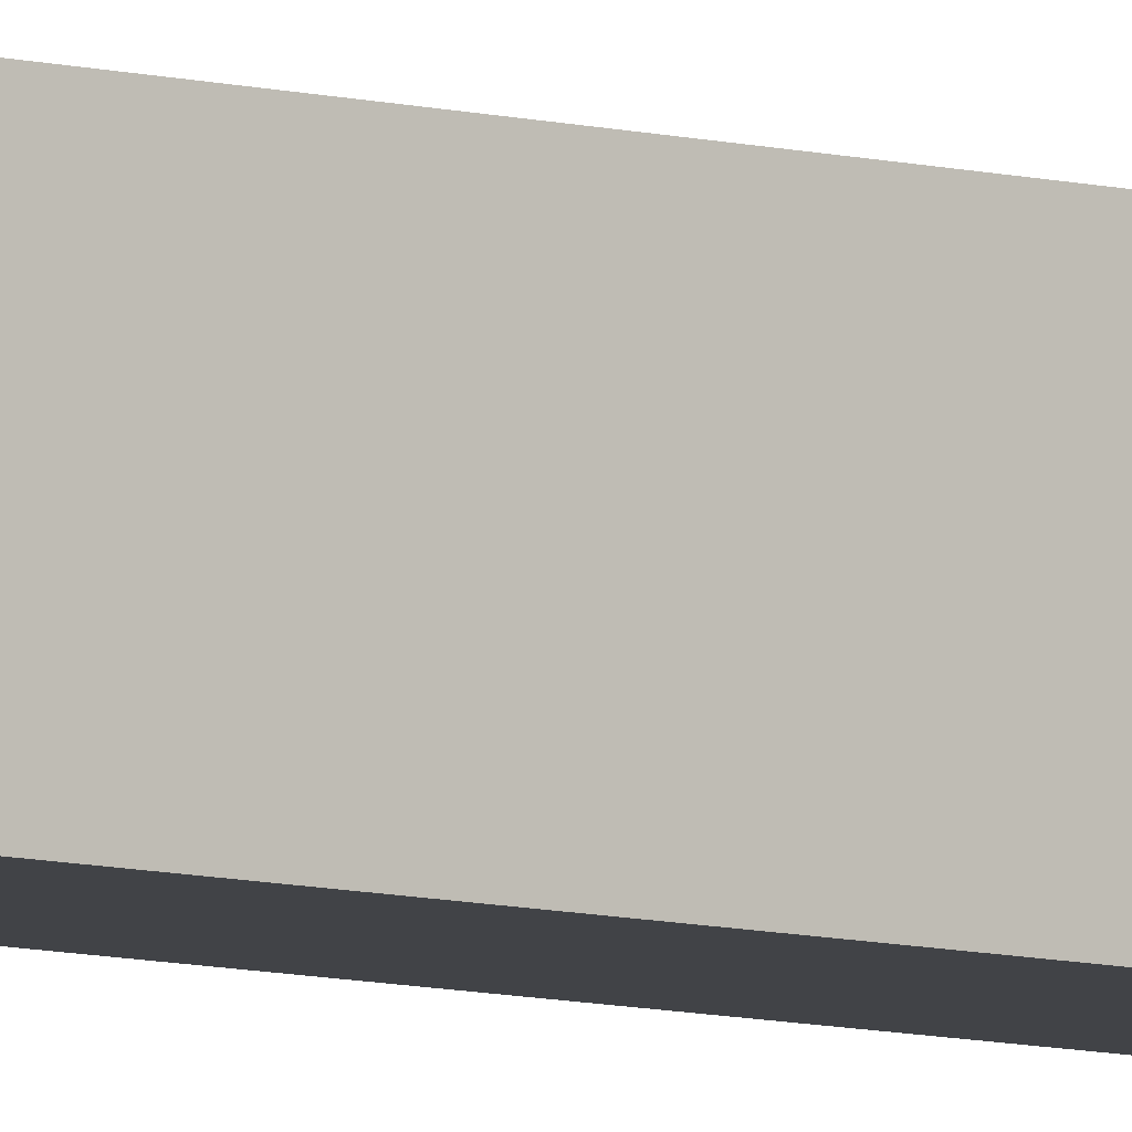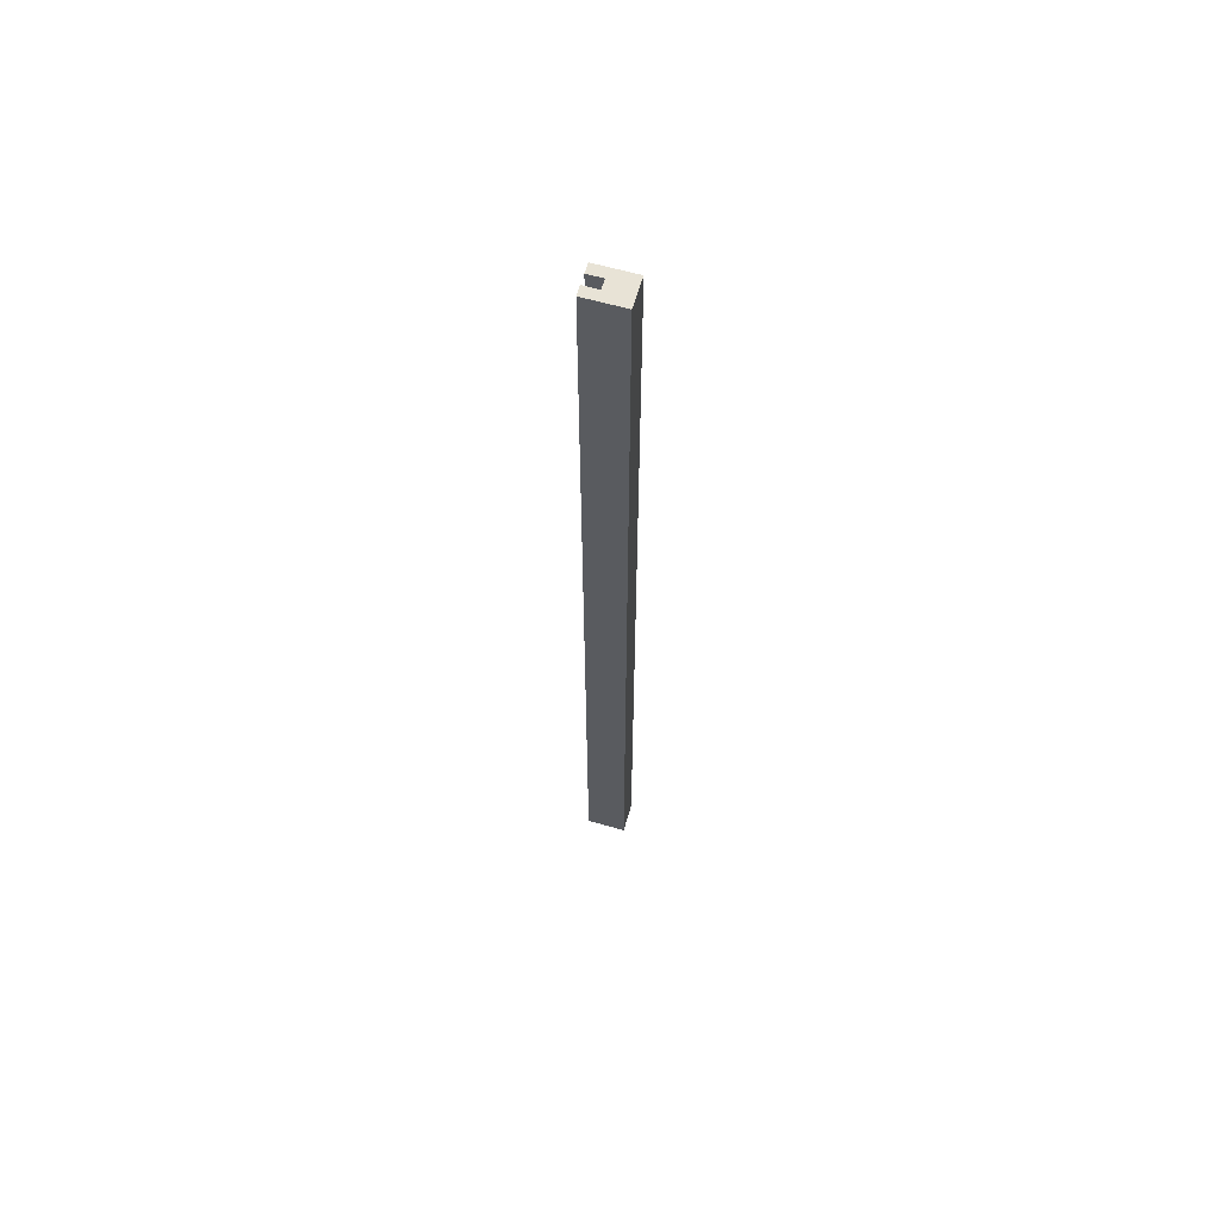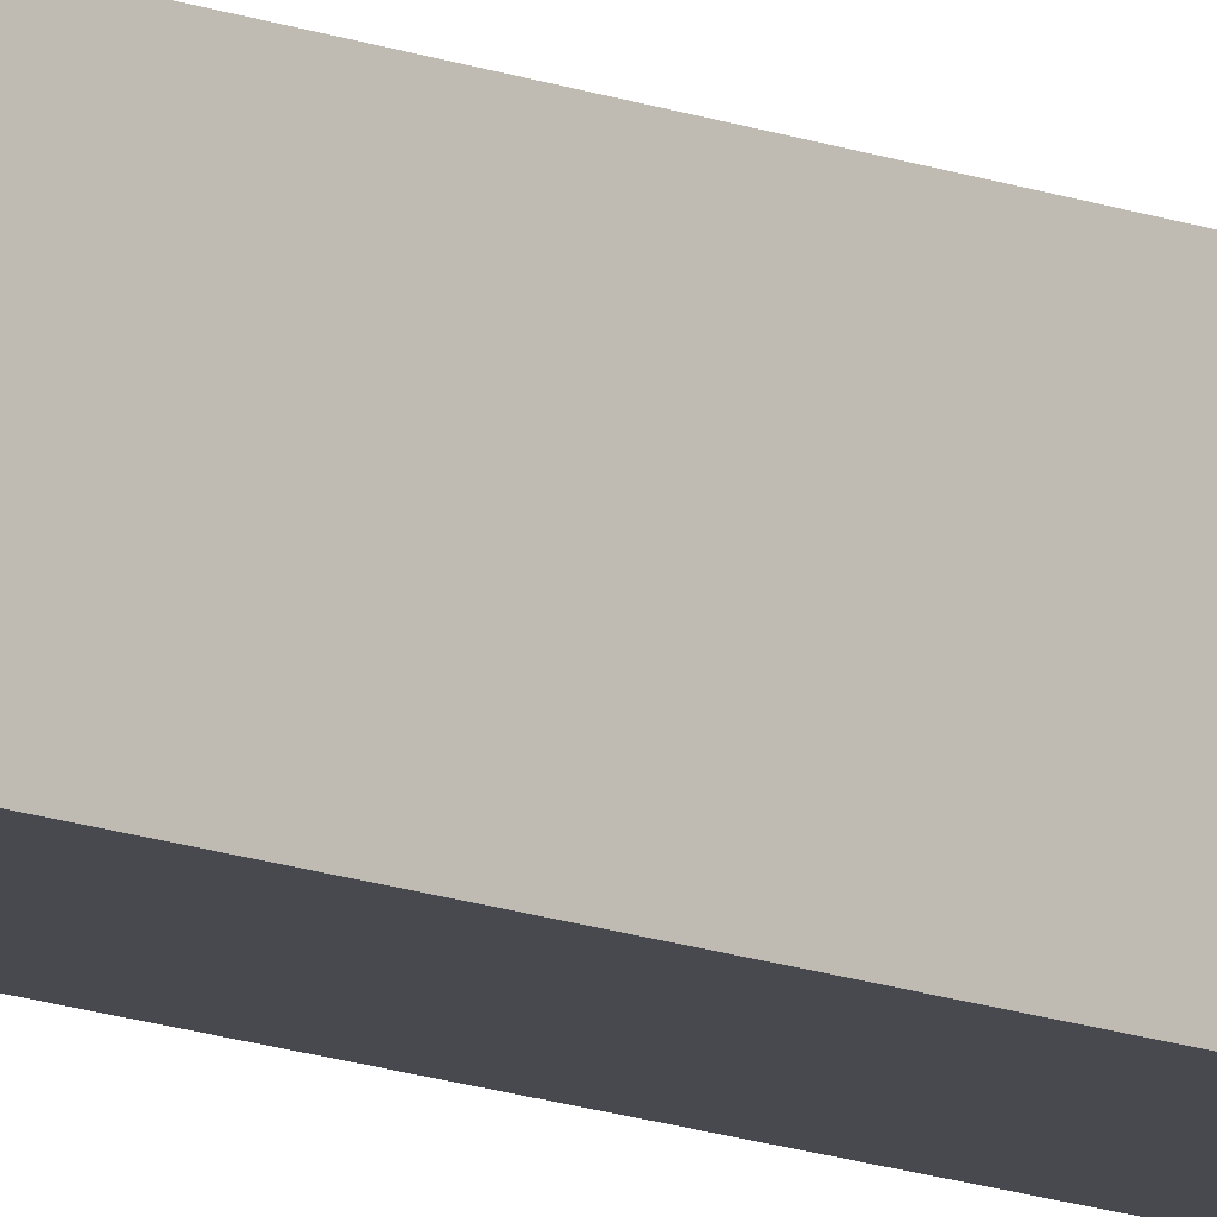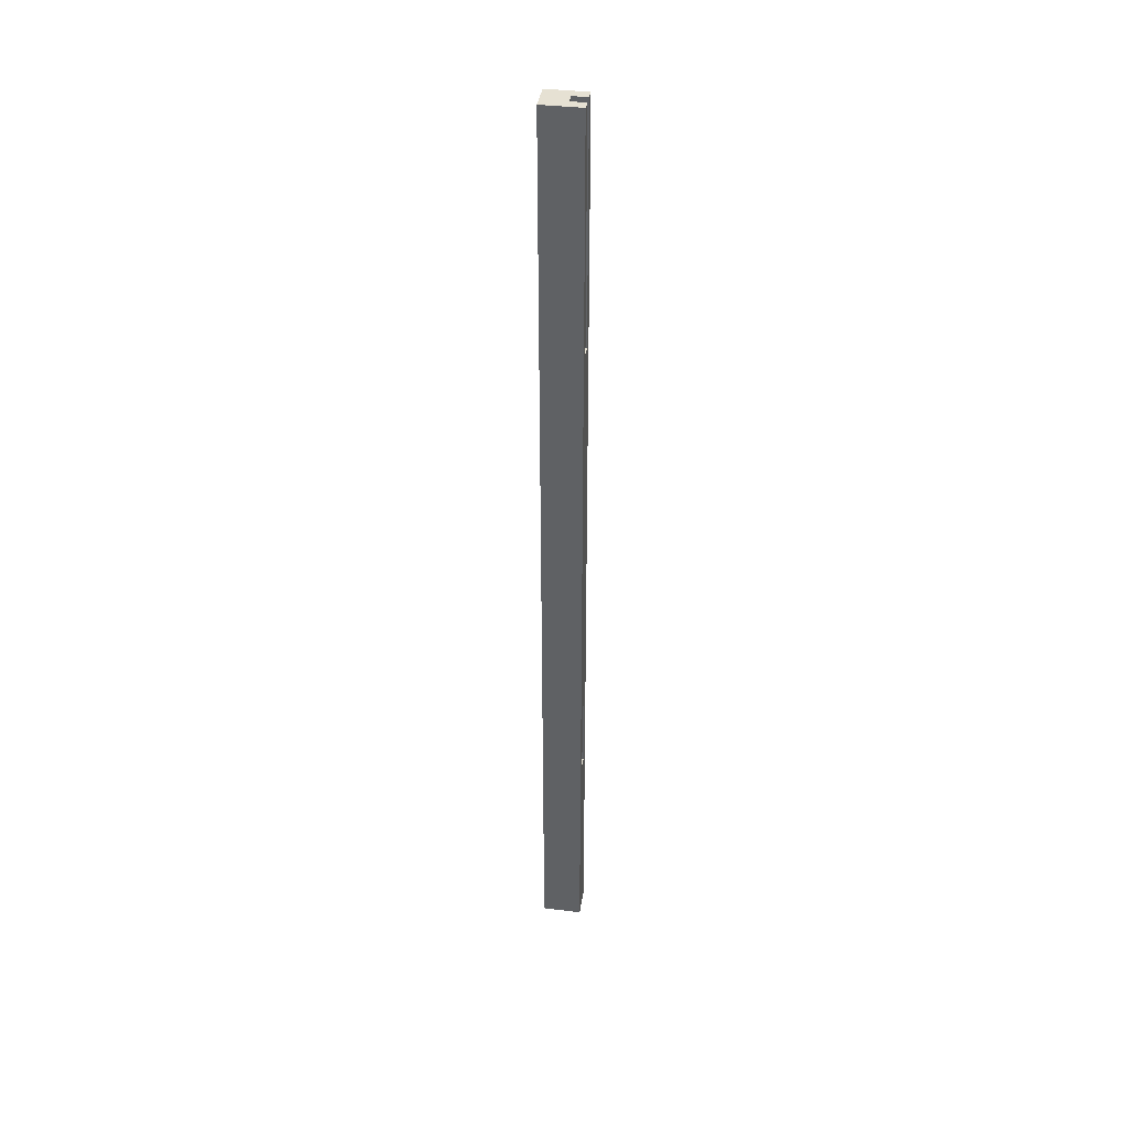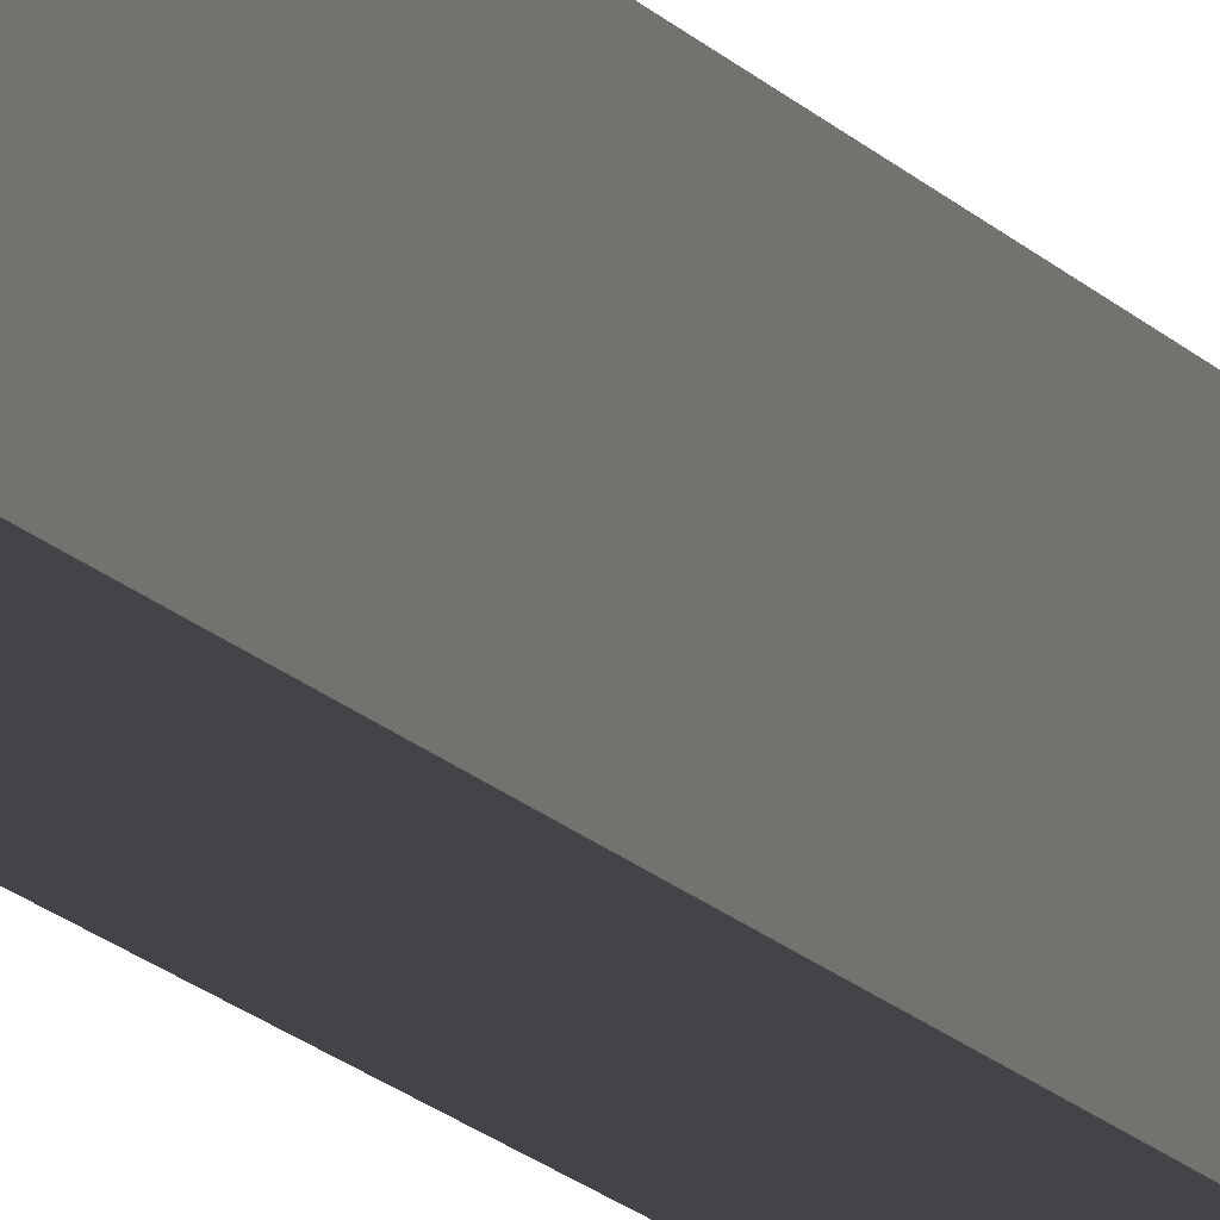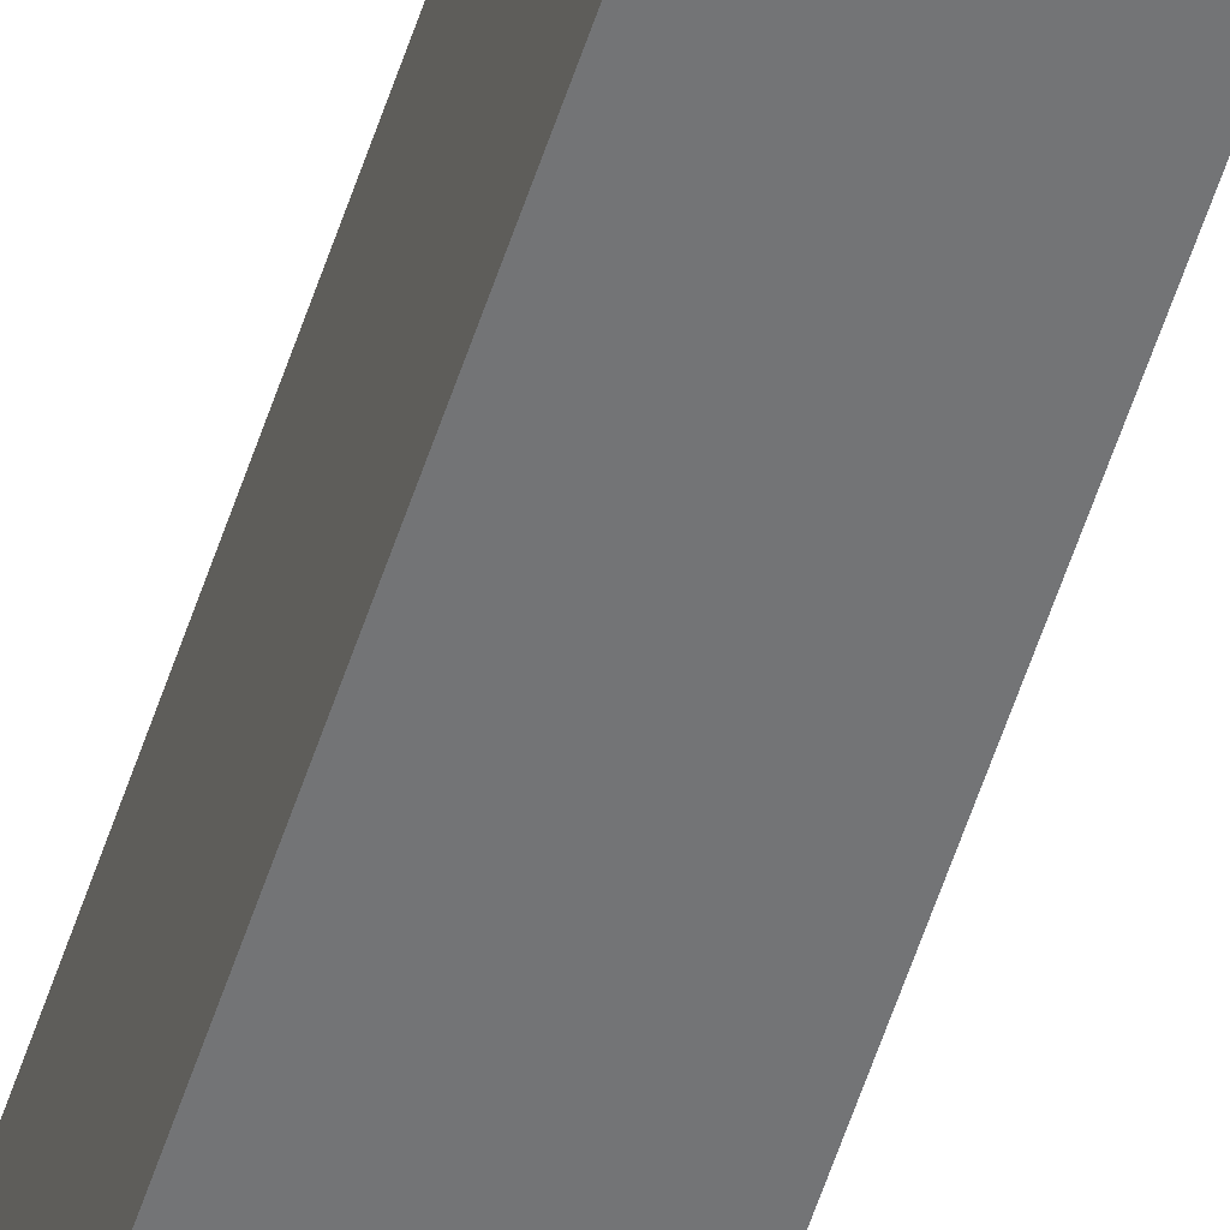
<metadata>
{"format":"obj","ext":"obj","renderer":"f3d","projection":"perspective","resolution":1024,"background":"white","views":[{"elev":-7.2,"azim":49.7,"up":"+Z"},{"elev":62.5,"azim":-73.8,"up":"+Y"},{"elev":-12.6,"azim":46.4,"up":"+Z"},{"elev":38.7,"azim":98.8,"up":"+Y"},{"elev":-8.3,"azim":-165.8,"up":"+Z"},{"elev":-56.2,"azim":-17.8,"up":"+Z"}]}
</metadata>
<code>
o outside_leg2/outside_leg12/mesh58/mesh58-geometry#mesh58-geometry
v 0.4465 -0.8949 0.2669
v 0.4465 -0.8949 0.3193
v 0.4072 -0.8949 0.2669
v 0.4465 0.3774 0.2669
v 0.4072 -0.8949 0.3193
v 0.4334 -0.6064 0.2669
v 0.4465 0.3774 0.3193
v 0.4072 0.3774 0.3193
v 0.4203 -0.6064 0.2669
v 0.4334 -0.5014 0.2669
v 0.4334 0.3774 0.2865
v 0.4072 0.3774 0.2669
v 0.4203 -0.6064 0.2865
v 0.4203 -0.5014 0.2669
v 0.4334 -0.5014 0.2865
v 0.4334 0.3774 0.2669
v 0.4203 0.3774 0.2669
v 0.4334 -0.6064 0.2865
v 0.4334 0.06257 0.2669
v 0.4203 0.3774 0.2865
v 0.4203 0.06257 0.2669
v 0.4203 -0.5014 0.2865
v 0.4203 0.06257 0.2865
v 0.4334 0.06257 0.2865
f 1 2 3
f 3 2 1
f 1 4 2
f 2 4 1
f 5 3 2
f 2 3 5
f 3 6 1
f 1 6 3
f 4 1 6
f 6 1 4
f 7 2 4
f 4 2 7
f 5 8 3
f 3 8 5
f 5 2 8
f 8 2 5
f 6 3 9
f 9 3 6
f 10 4 6
f 6 4 10
f 7 8 2
f 2 8 7
f 4 11 7
f 7 11 4
f 12 3 8
f 8 3 12
f 12 9 3
f 3 9 12
f 9 13 6
f 6 13 9
f 14 4 10
f 10 4 14
f 10 6 15
f 15 6 10
f 8 7 11
f 11 7 8
f 11 4 16
f 16 4 11
f 12 8 17
f 17 8 12
f 14 9 12
f 12 9 14
f 9 14 13
f 13 14 9
f 18 6 13
f 13 6 18
f 19 4 14
f 14 4 19
f 10 15 14
f 14 15 10
f 18 15 6
f 6 15 18
f 20 8 11
f 11 8 20
f 16 4 19
f 19 4 16
f 16 19 11
f 11 19 16
f 17 8 20
f 20 8 17
f 17 21 12
f 12 21 17
f 21 14 12
f 12 14 21
f 22 13 14
f 14 13 22
f 18 13 15
f 15 13 18
f 19 14 21
f 21 14 19
f 22 14 15
f 15 14 22
f 20 11 23
f 23 11 20
f 24 11 19
f 19 11 24
f 20 23 17
f 17 23 20
f 21 17 23
f 23 17 21
f 22 15 13
f 13 15 22
f 21 23 19
f 19 23 21
f 24 23 11
f 11 23 24
f 24 19 23
f 23 19 24

</code>
